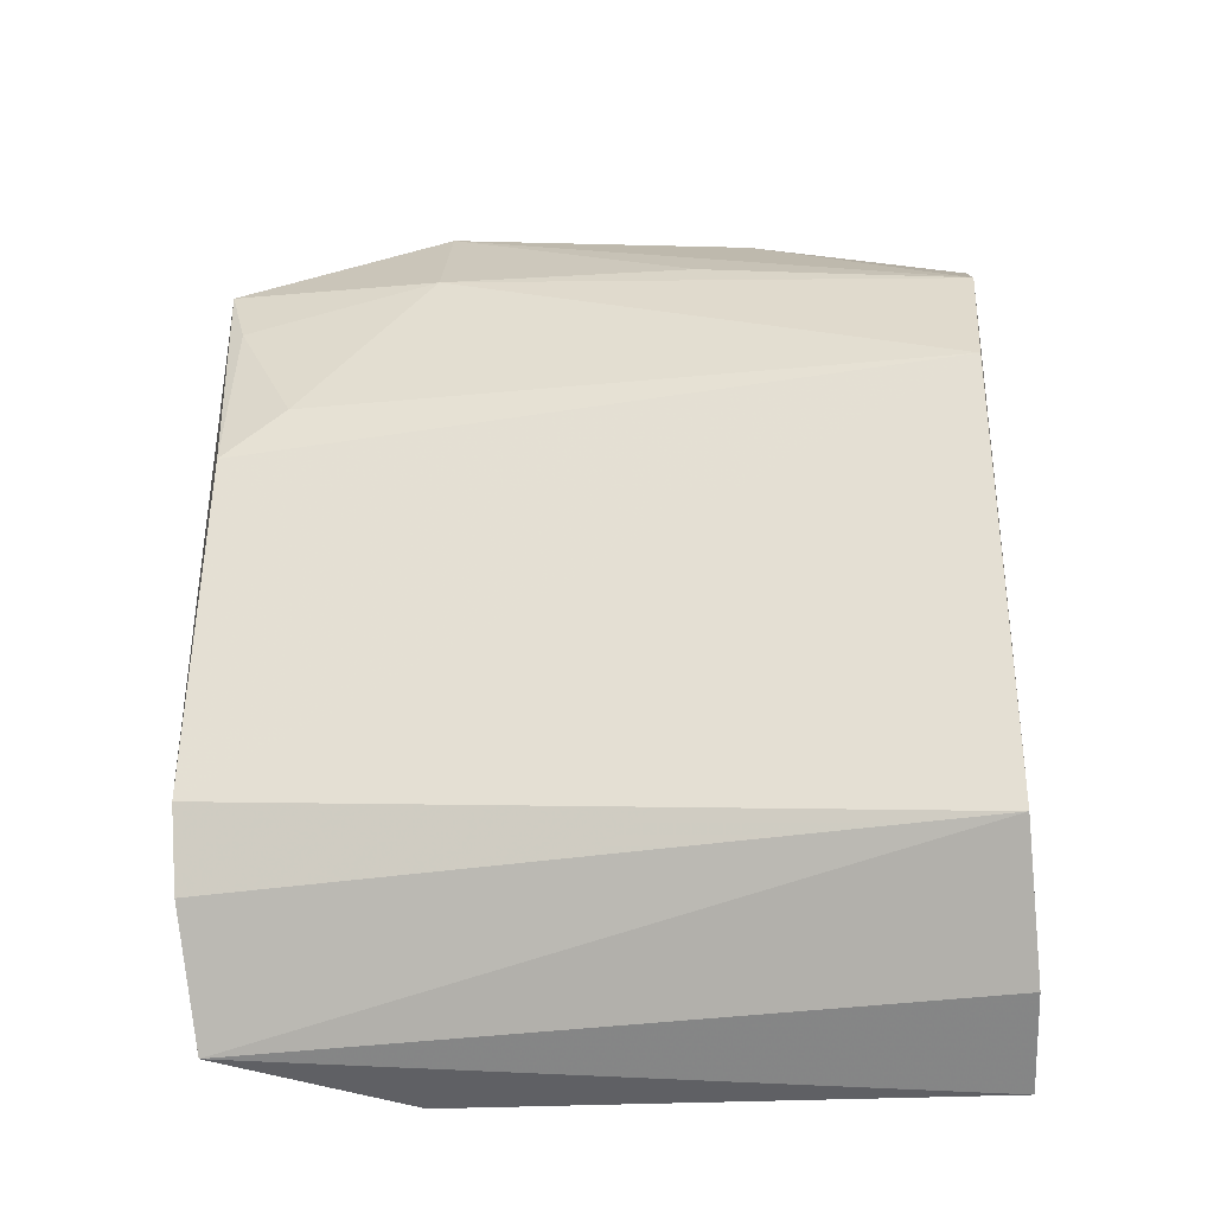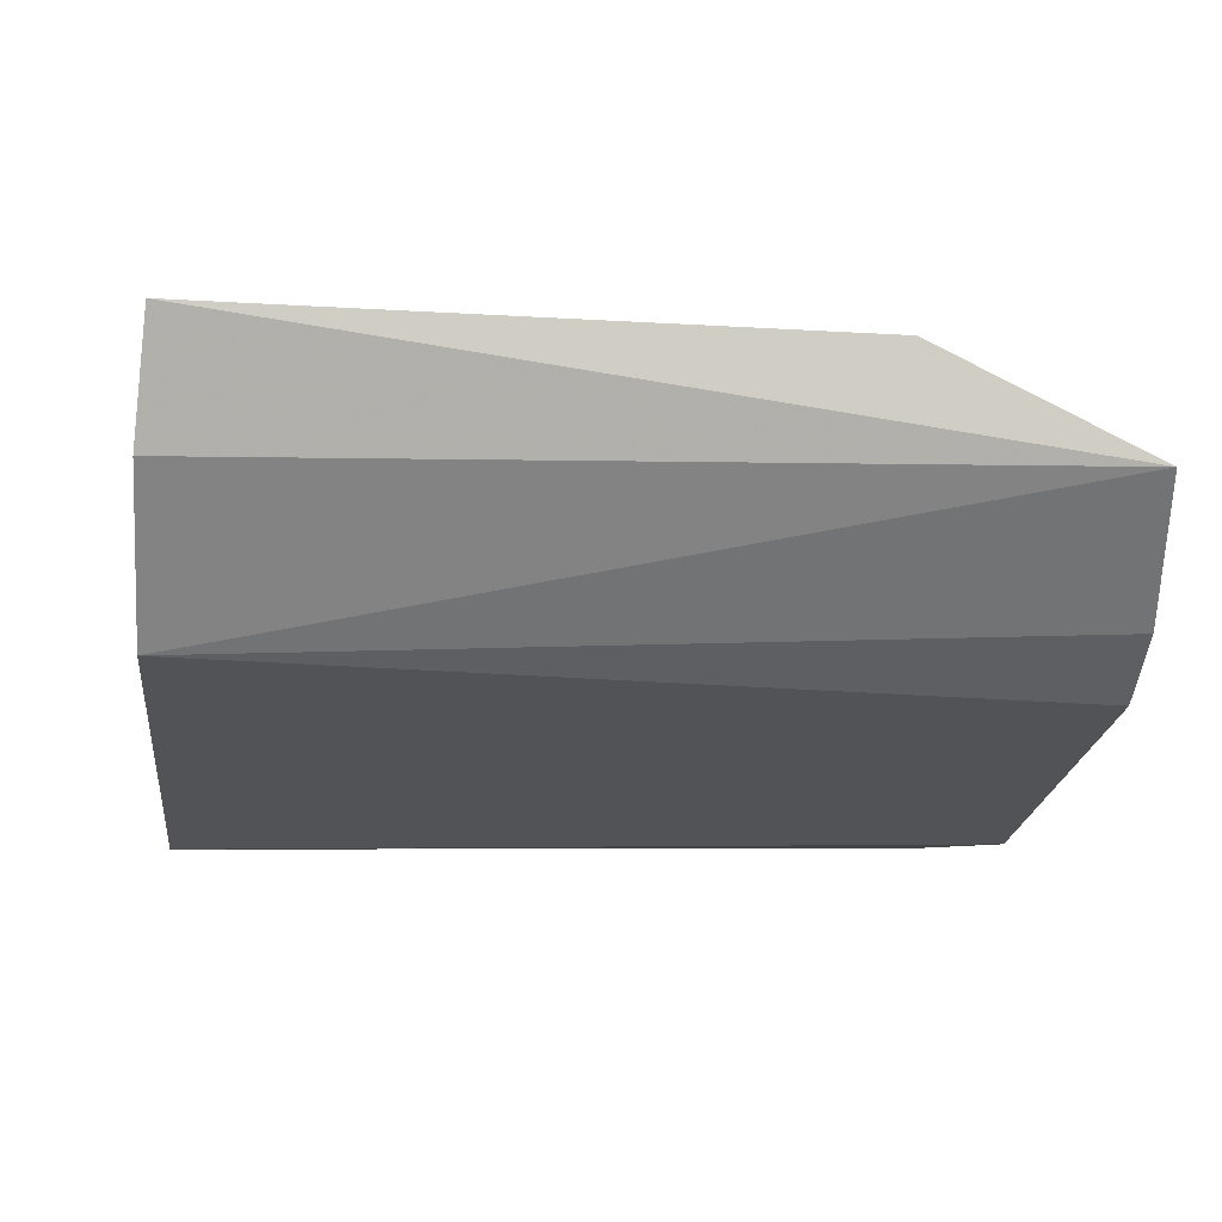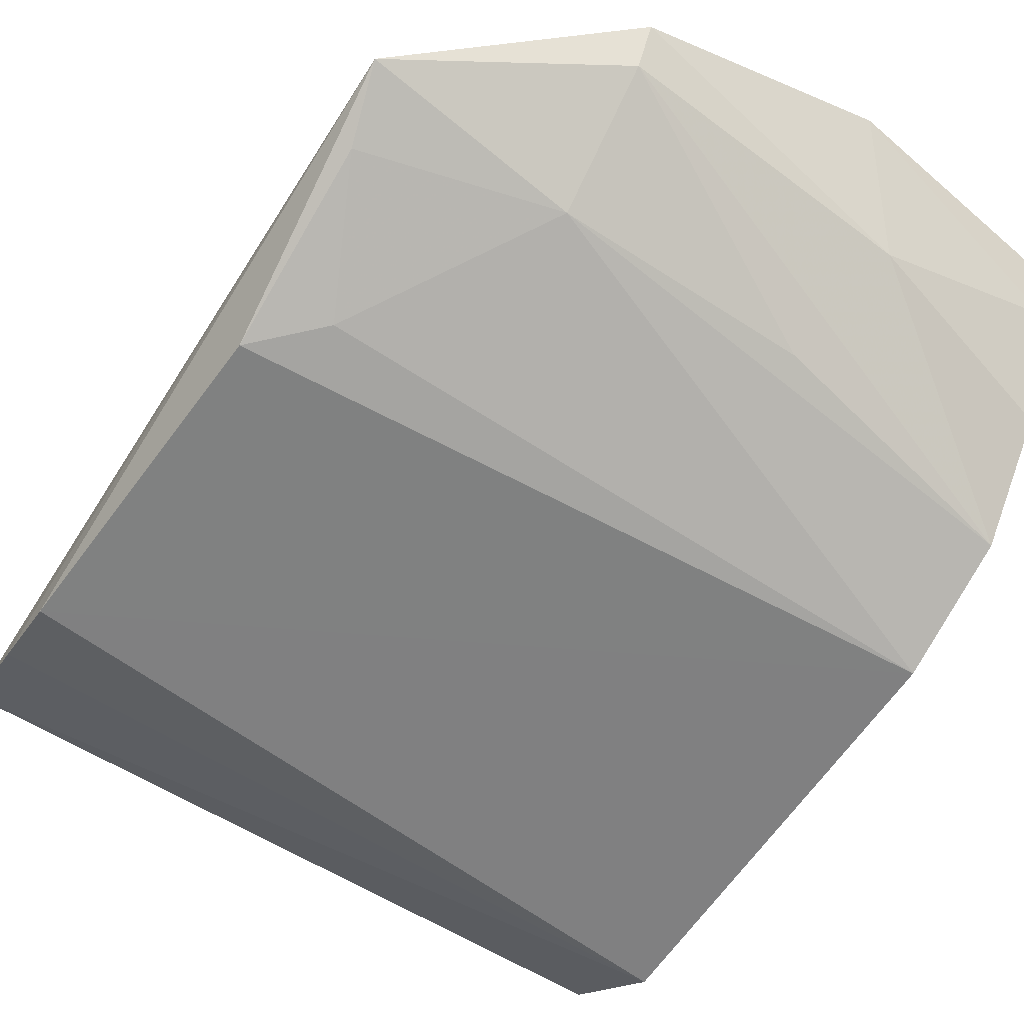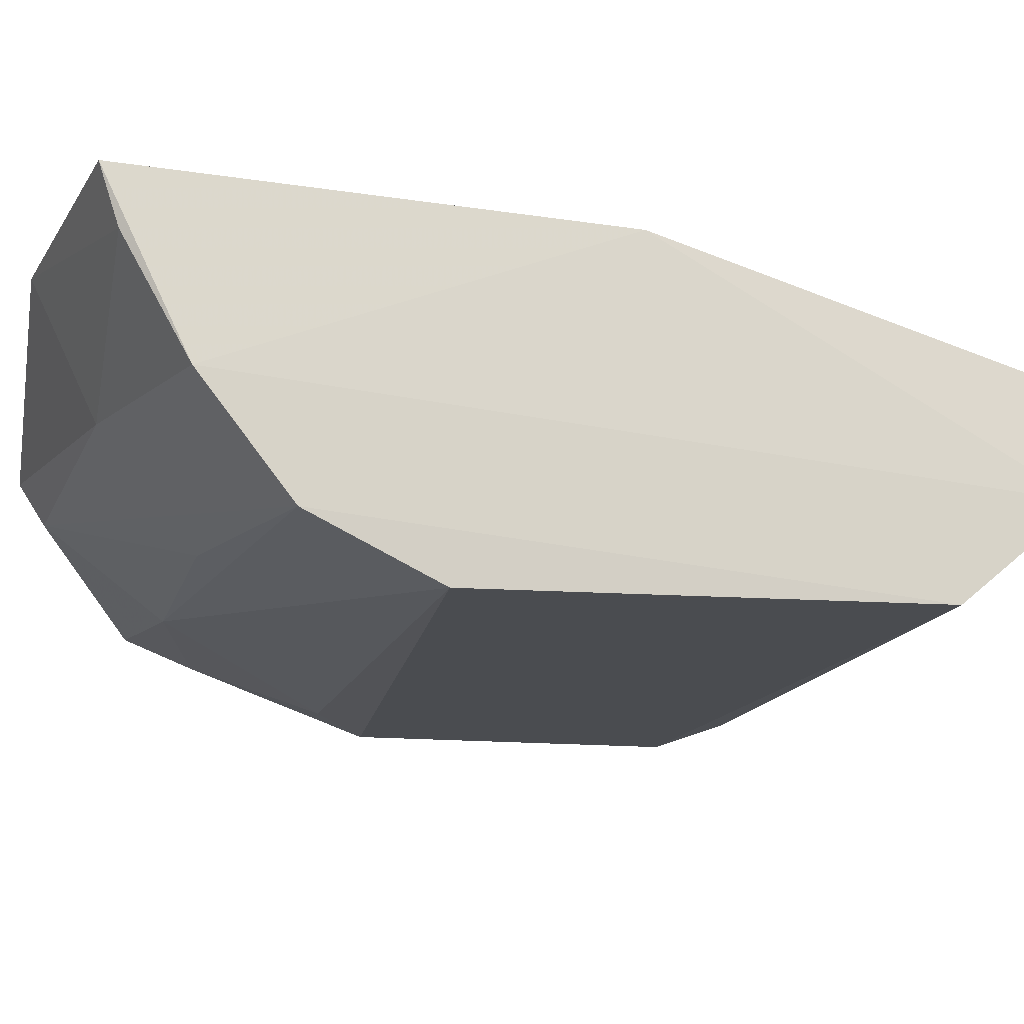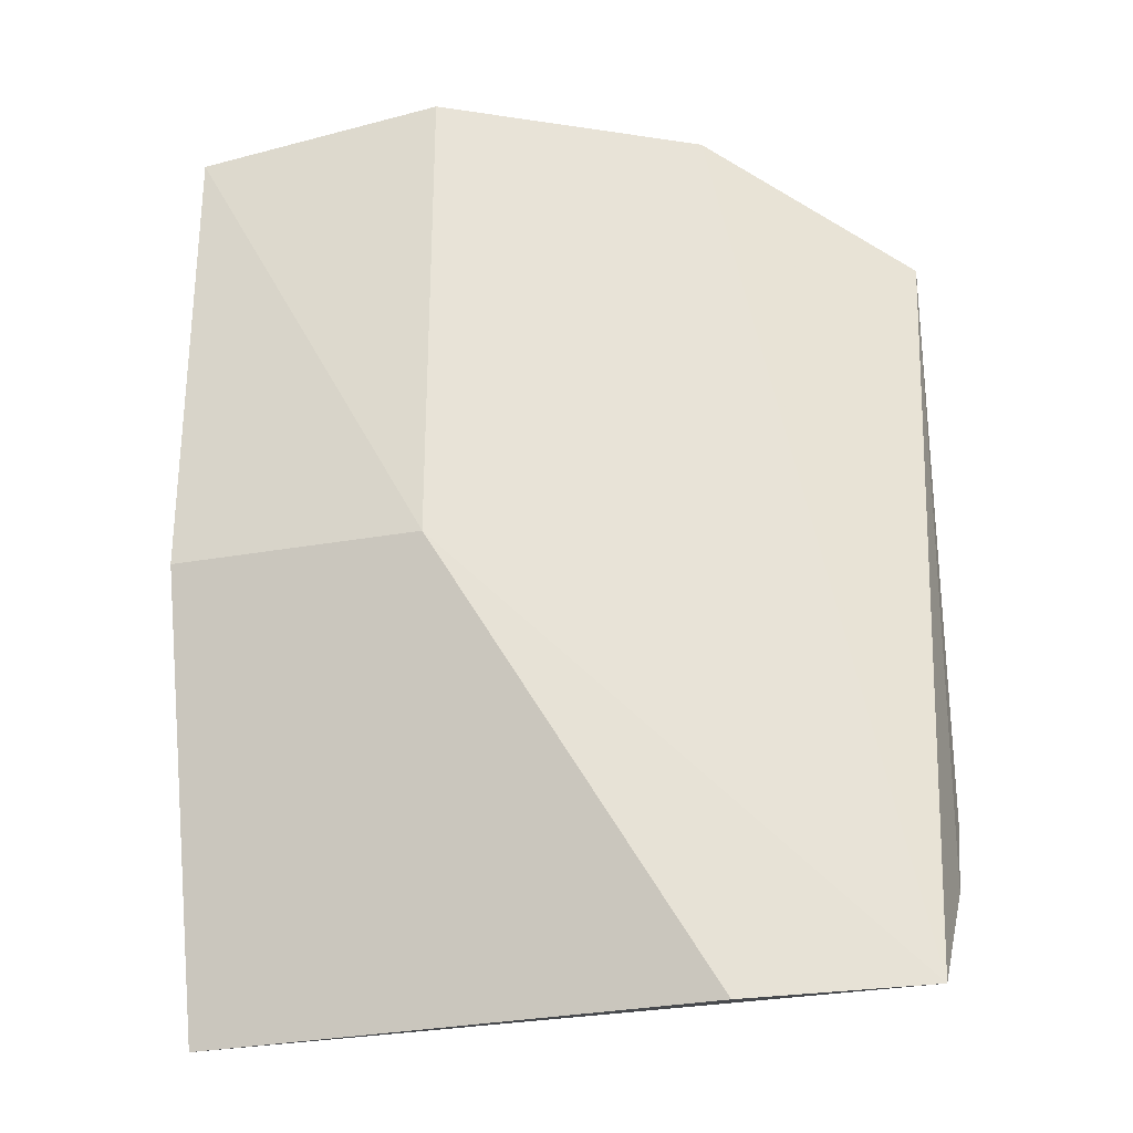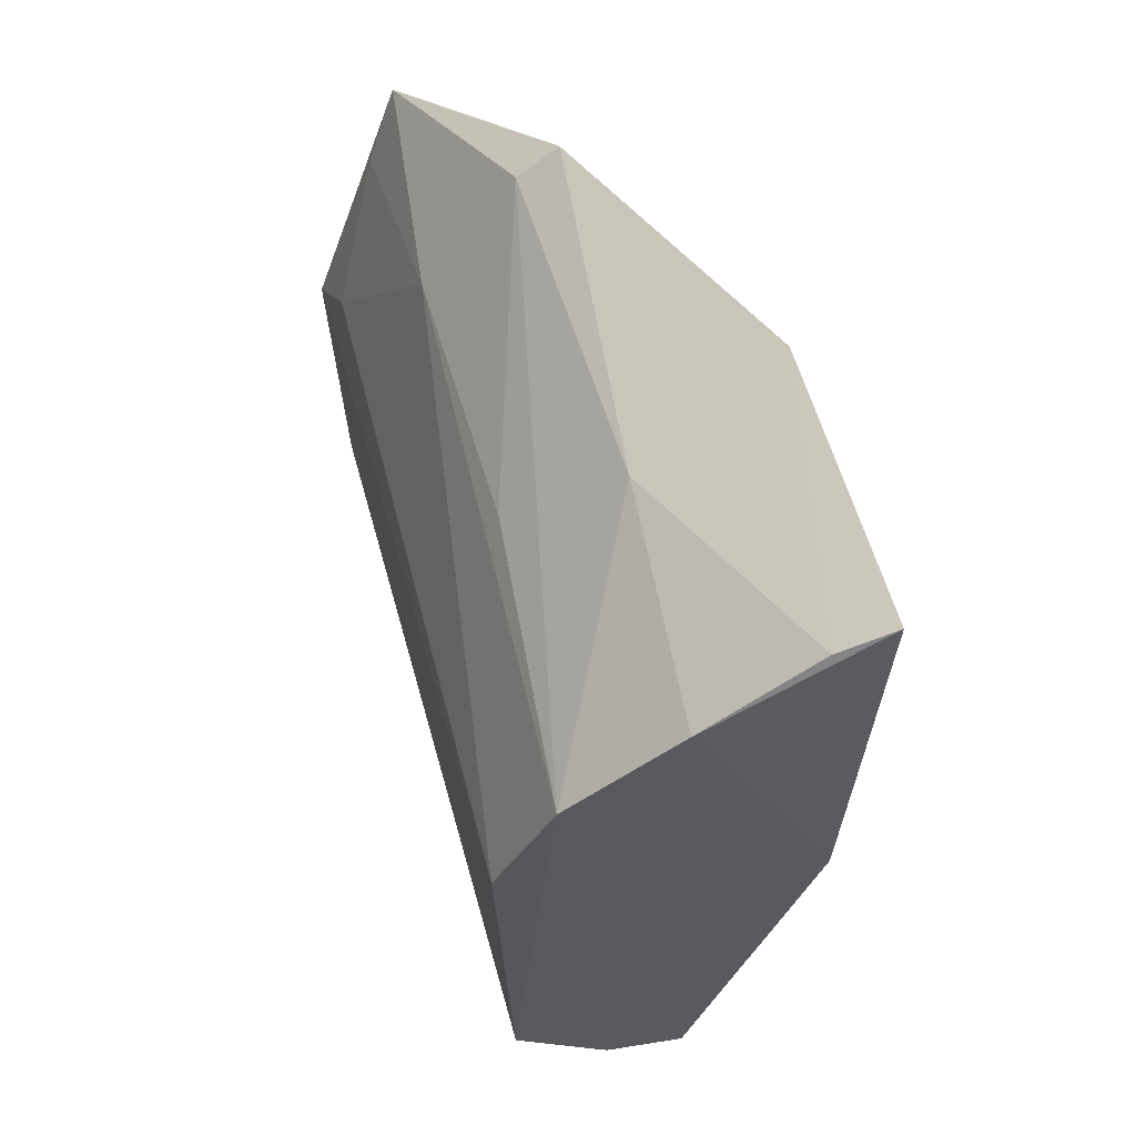
<metadata>
{"format":"obj","ext":"obj","renderer":"f3d","projection":"perspective","resolution":1024,"background":"white","views":[{"elev":-29.6,"azim":-174.0,"up":"+Y"},{"elev":-20.7,"azim":-6.0,"up":"+Z"},{"elev":-61.1,"azim":146.4,"up":"+Z"},{"elev":-16.0,"azim":-104.4,"up":"+Z"},{"elev":-27.9,"azim":15.3,"up":"+Y"},{"elev":62.0,"azim":-106.2,"up":"+Y"}]}
</metadata>
<code>
v -0.03769 -0.09962 -0.079
v 0.007531 -0.06741 -0.1161
v 0.01044 0.0895 -0.1013
v -0.1572 0.1141 -0.04549
v -0.1598 -0.06025 -0.1237
v -0.098 0.1228 -0.0484
v 0.005123 -0.09404 -0.09744
v -0.1591 -0.1012 -0.07955
v 0.004419 0.03004 -0.1244
v -0.158 0.04427 -0.1263
v -0.09848 0.004526 -0.04946
v -0.03765 0.12 -0.07677
v -0.1591 0.004526 -0.04946
v -0.1605 -0.08784 -0.1004
v 0.007861 -0.04946 -0.1226
v -0.03897 0.08553 -0.1077
v -0.1588 0.07395 -0.1125
v -0.1089 0.1084 -0.08338
v -0.009693 0.04343 -0.1218
v -0.03819 0.1139 -0.08629
v -0.159 0.09486 -0.08613
v -0.1565 0.1096 -0.05883
v 0.00541 0.07332 -0.1089
v -0.09744 0.08521 -0.107
f 7 2 3
f 7 5 2
f 8 7 1
f 11 6 4
f 11 7 6
f 11 1 7
f 12 7 3
f 12 6 7
f 13 11 4
f 13 8 1
f 13 1 11
f 14 5 7
f 14 7 8
f 14 8 13
f 15 9 3
f 15 3 2
f 15 2 5
f 15 10 9
f 15 5 10
f 17 10 5
f 17 5 14
f 17 16 10
f 18 6 12
f 19 9 10
f 19 10 16
f 20 12 3
f 20 3 16
f 20 18 12
f 20 17 18
f 21 17 14
f 21 14 13
f 21 13 4
f 21 18 17
f 22 4 6
f 22 6 18
f 22 21 4
f 22 18 21
f 23 19 16
f 23 16 3
f 23 3 9
f 23 9 19
f 24 20 16
f 24 16 17
f 24 17 20

</code>
